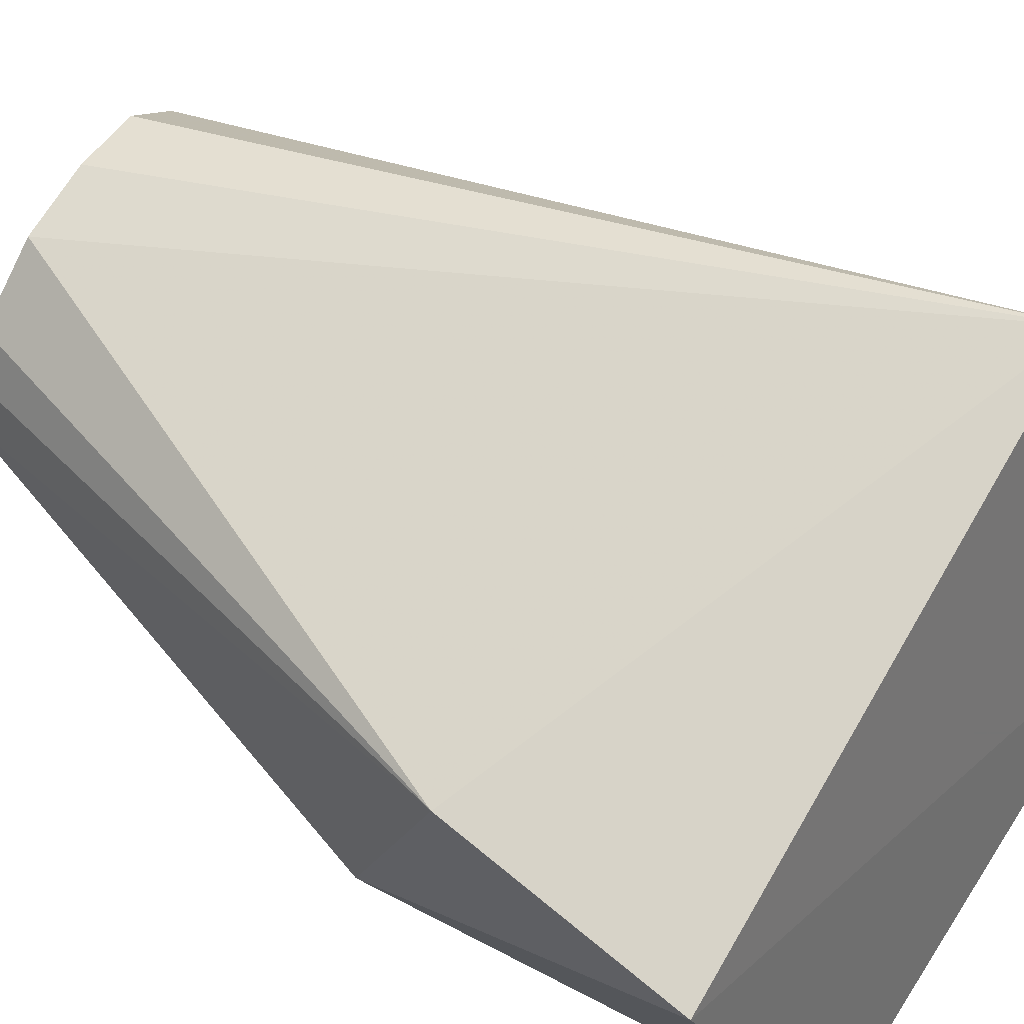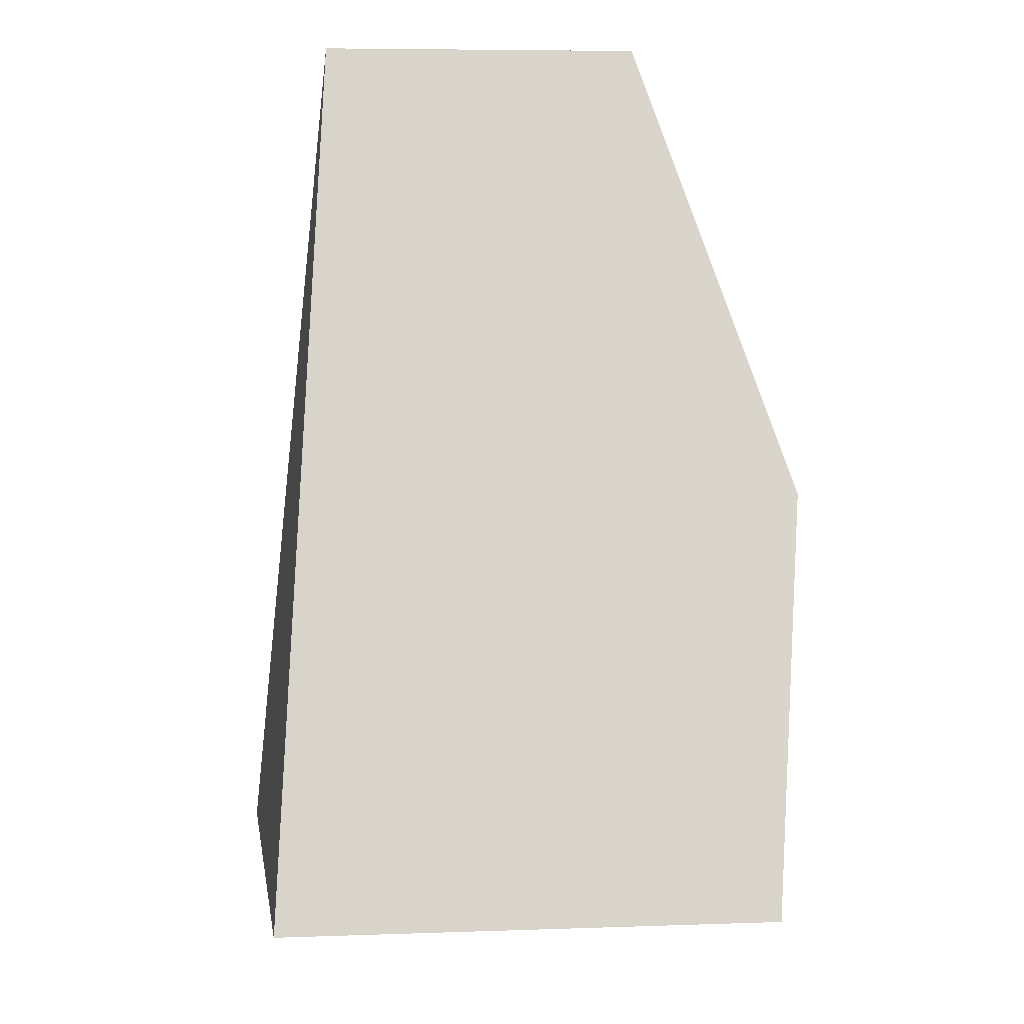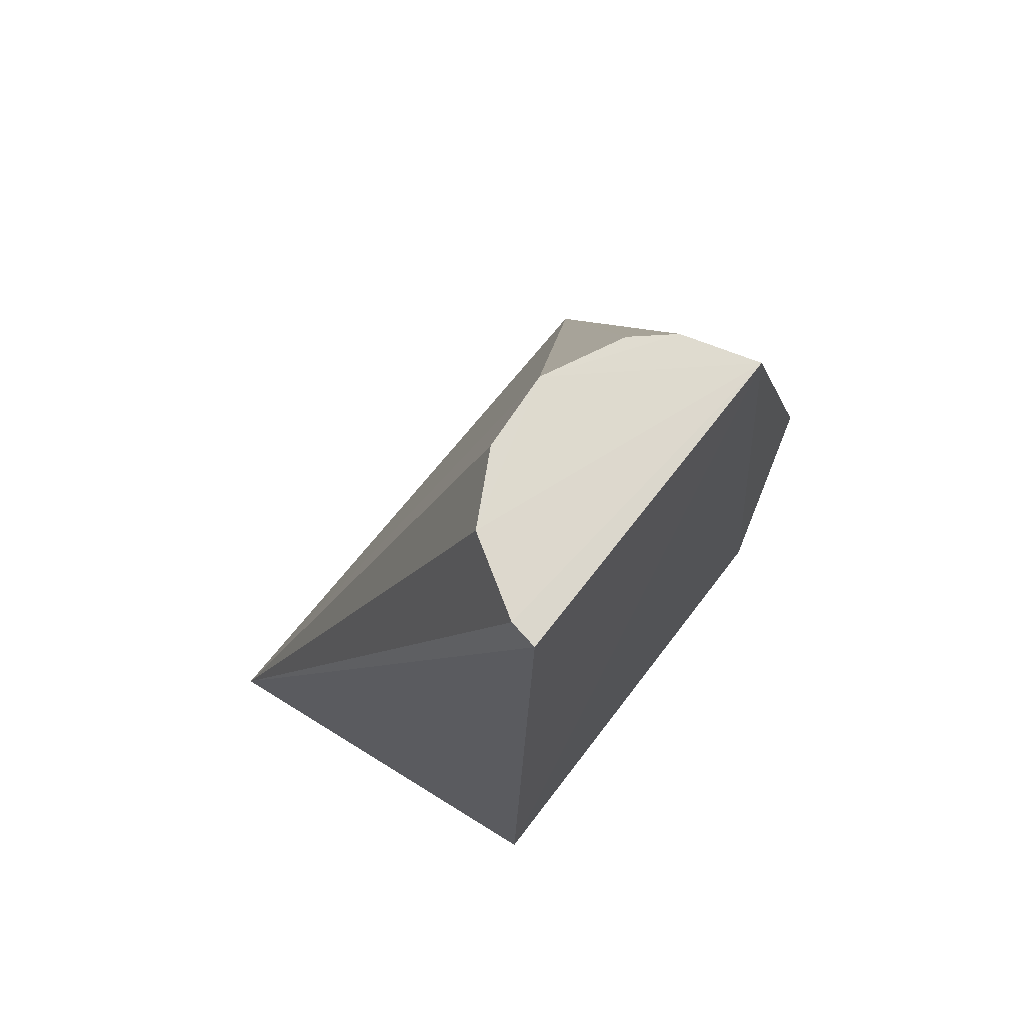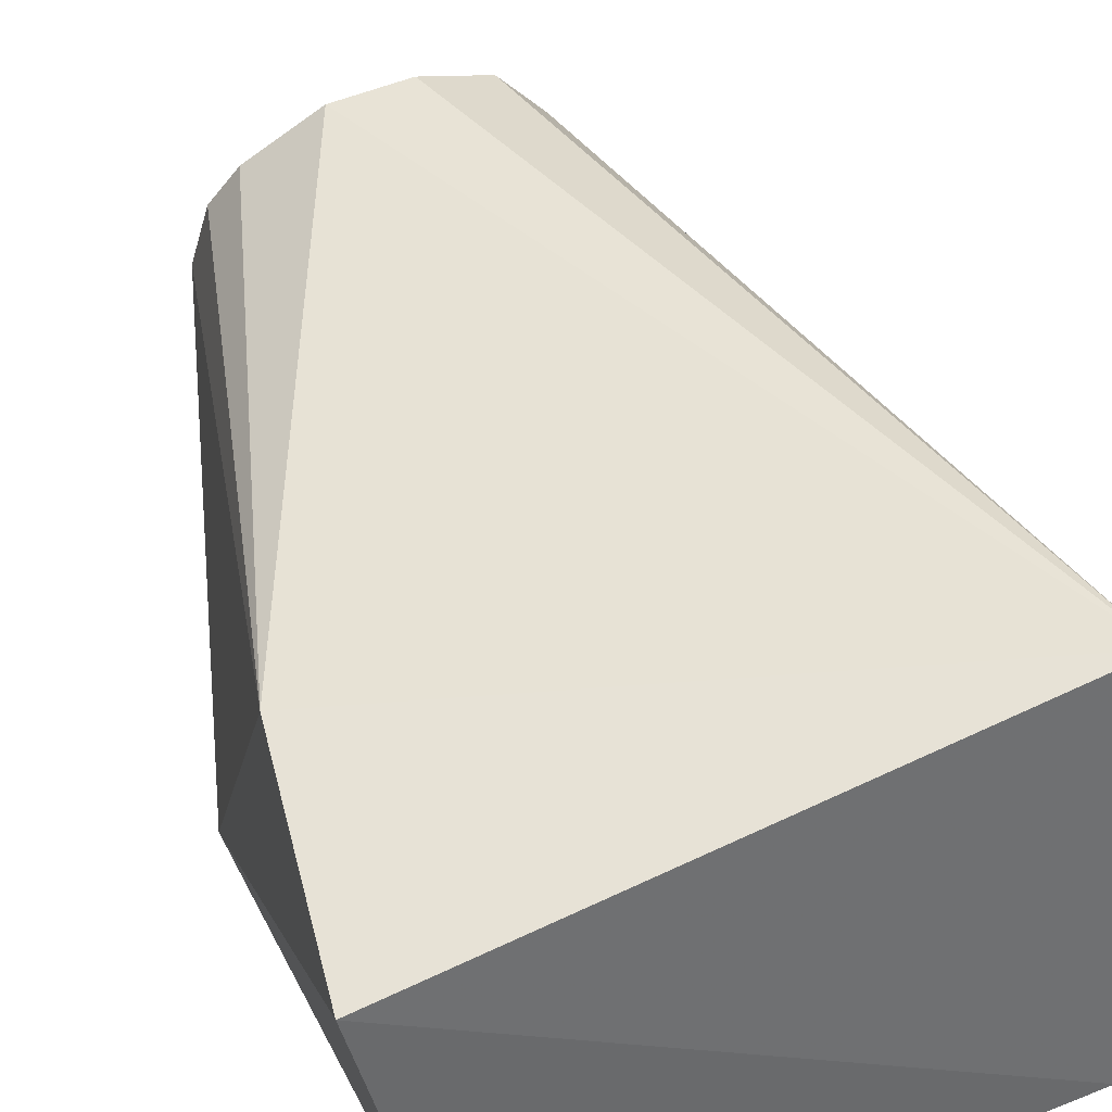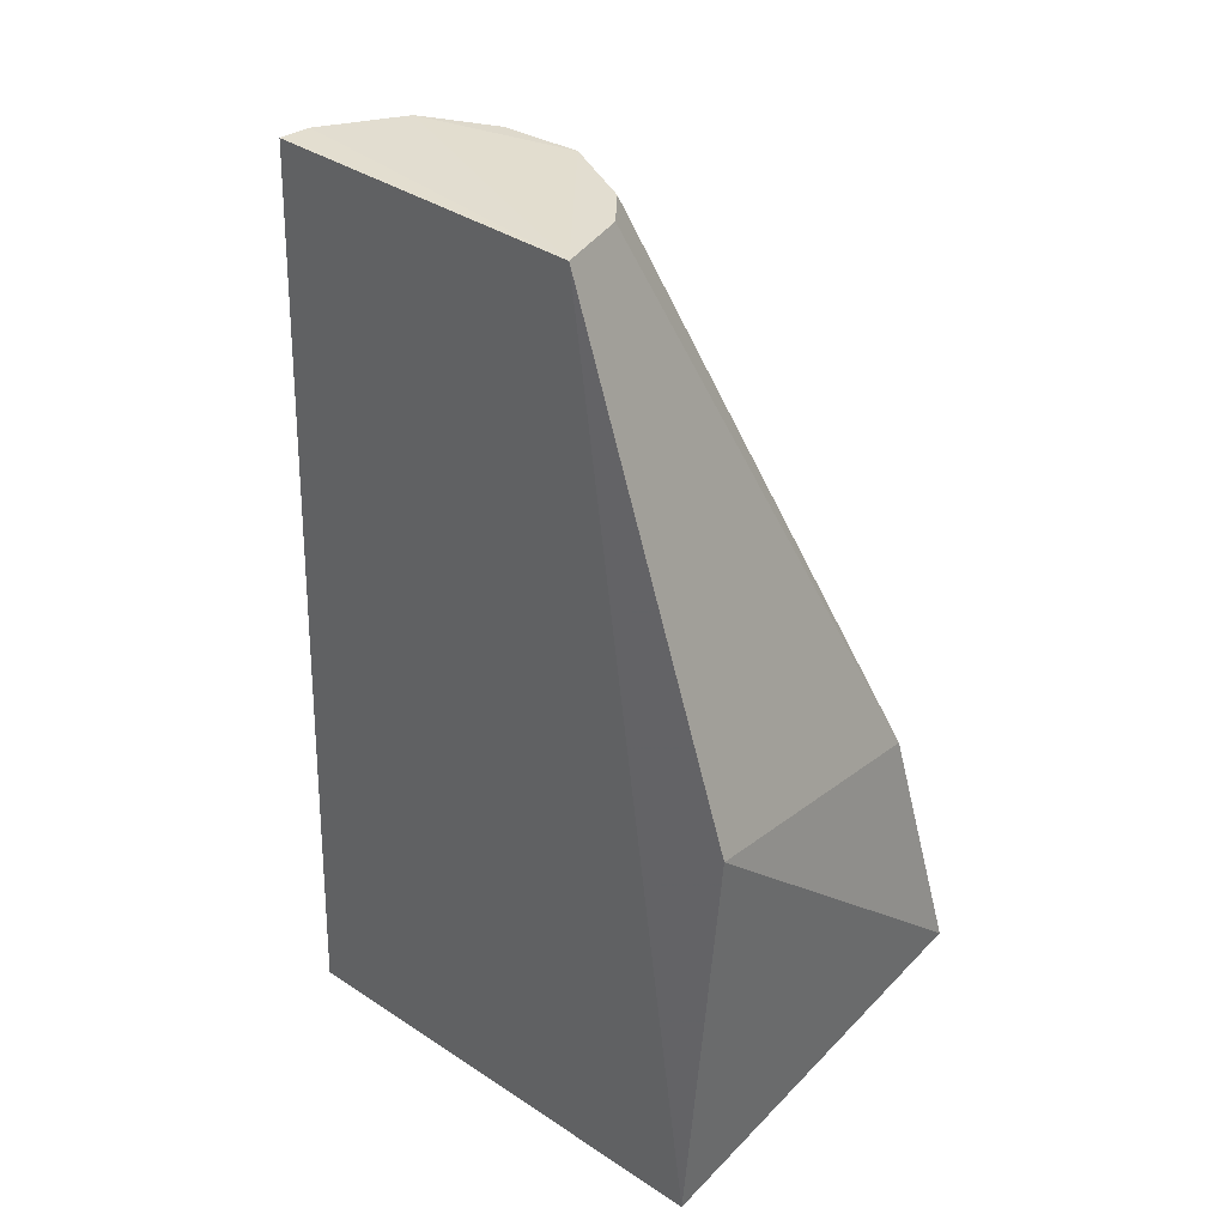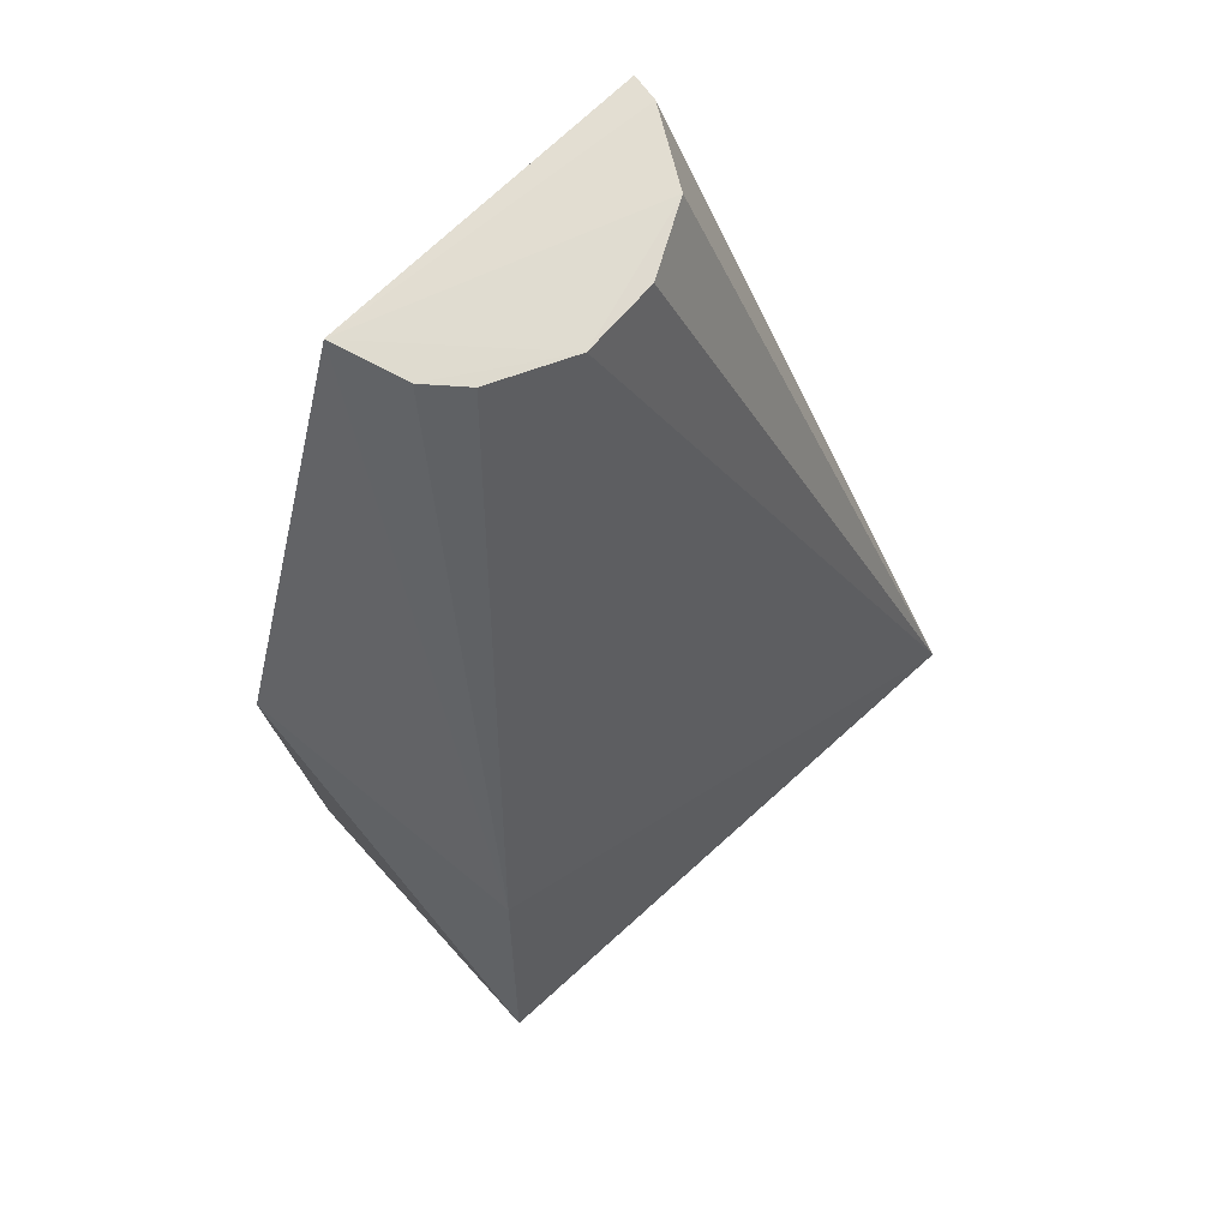
<metadata>
{"format":"obj","ext":"obj","renderer":"f3d","projection":"perspective","resolution":1024,"background":"white","views":[{"elev":73.3,"azim":121.1,"up":"+Y"},{"elev":-14.3,"azim":-1.4,"up":"+Z"},{"elev":72.0,"azim":-52.6,"up":"+Z"},{"elev":61.4,"azim":156.1,"up":"+Y"},{"elev":34.4,"azim":42.6,"up":"+Z"},{"elev":68.8,"azim":134.7,"up":"+Z"}]}
</metadata>
<code>
v 0.004033 0.006153 0.08088
v 0.01455 0.001034 0.057
v 0.01465 0.01715 0.04266
v -0.01081 0.0008423 0.03533
v -0.009408 0.0009185 0.08093
v 0.01301 0.0007245 0.03608
v 0.01279 0.01518 0.05412
v 0.006599 0.0007751 0.0809
v -0.01356 0.01869 0.04296
v -0.006931 0.005903 0.08106
v 0.005561 0.004383 0.08087
v 0.0002505 0.007994 0.08095
v -0.009156 0.002305 0.081
v -0.003519 0.007739 0.08095
f 6 3 2
f 6 4 3
f 7 2 3
f 8 2 7
f 8 6 2
f 8 5 4
f 8 4 6
f 9 3 4
f 9 4 5
f 9 7 3
f 11 8 7
f 11 7 1
f 12 1 7
f 12 7 9
f 12 10 8
f 12 11 1
f 12 8 11
f 13 5 8
f 13 8 10
f 13 10 9
f 13 9 5
f 14 12 9
f 14 9 10
f 14 10 12

</code>
